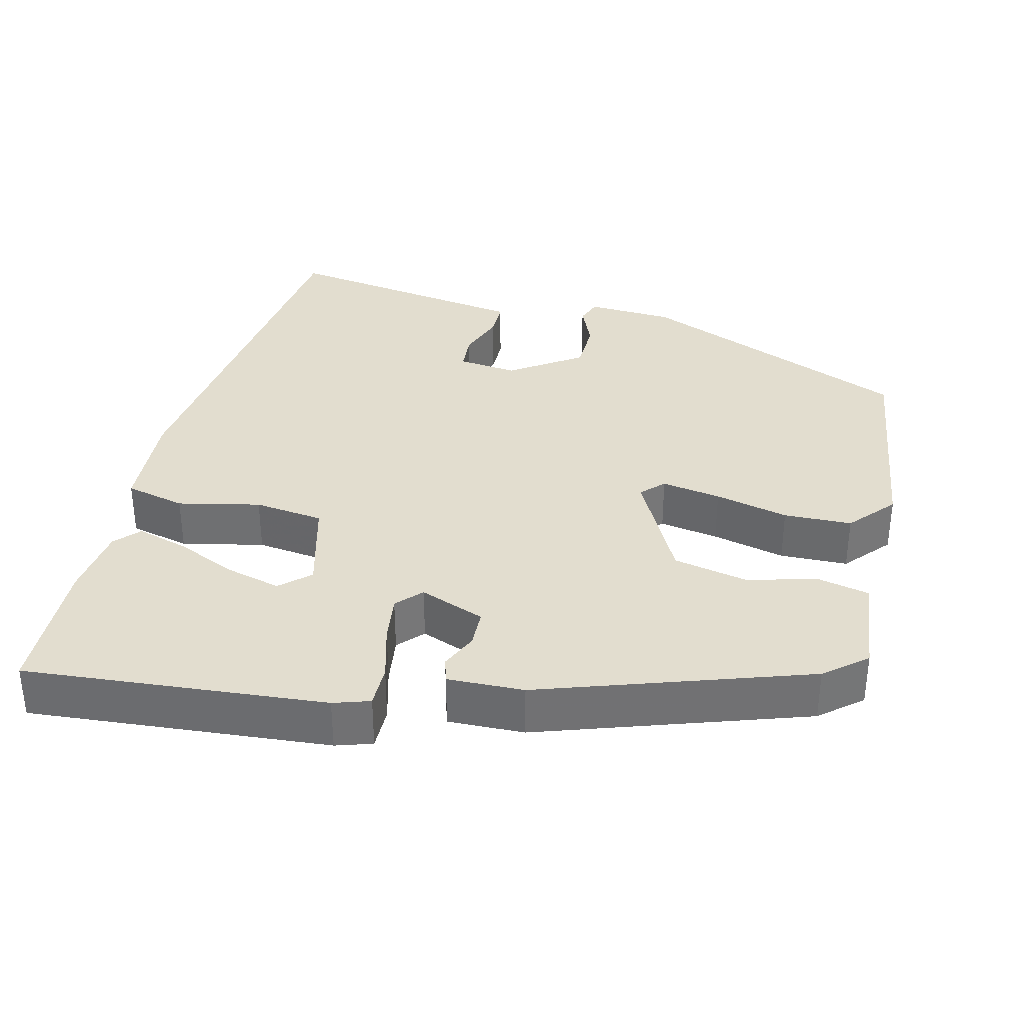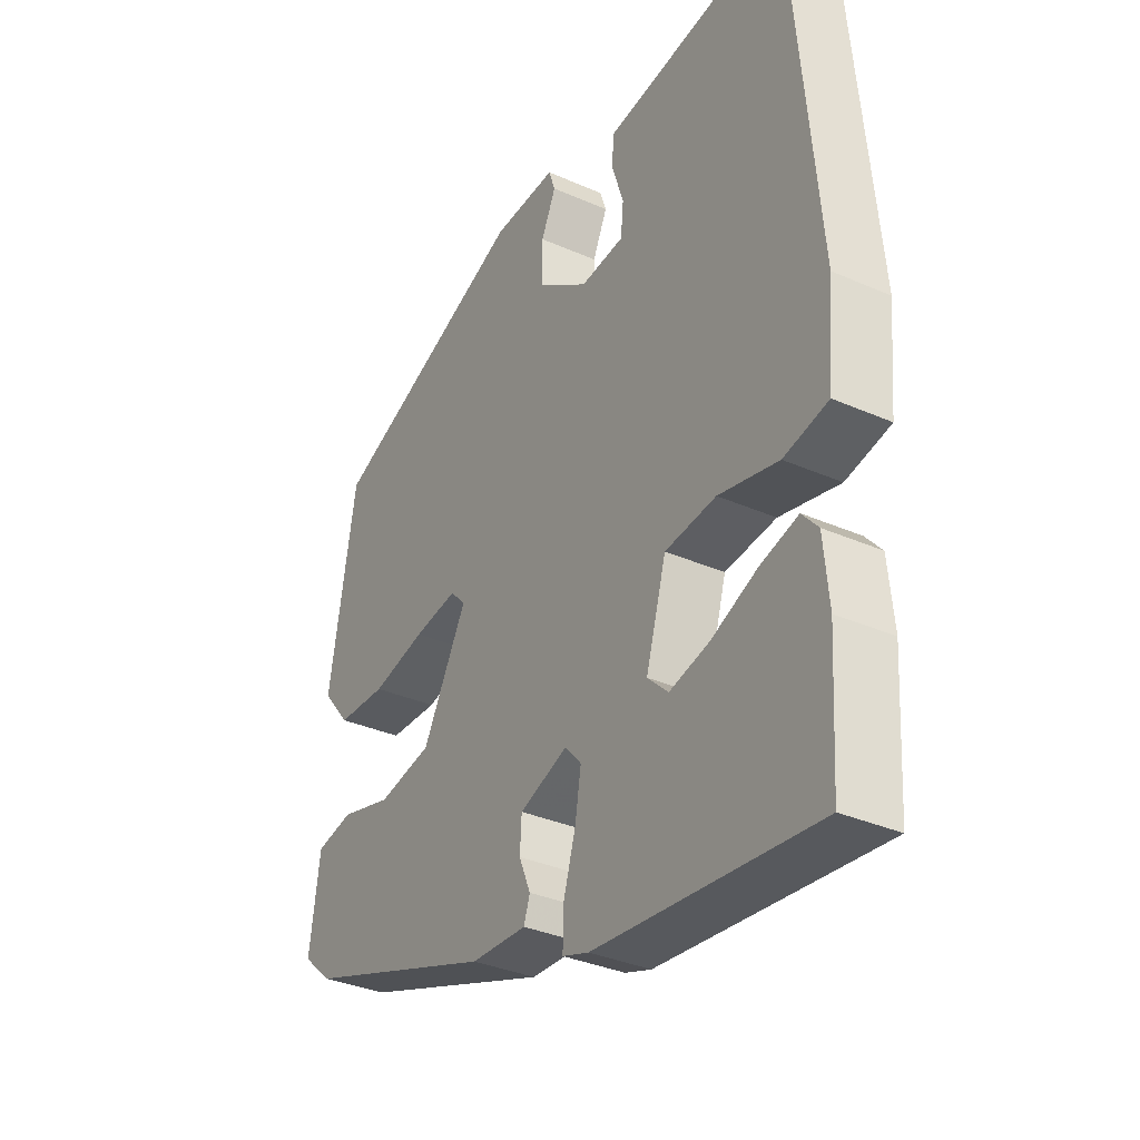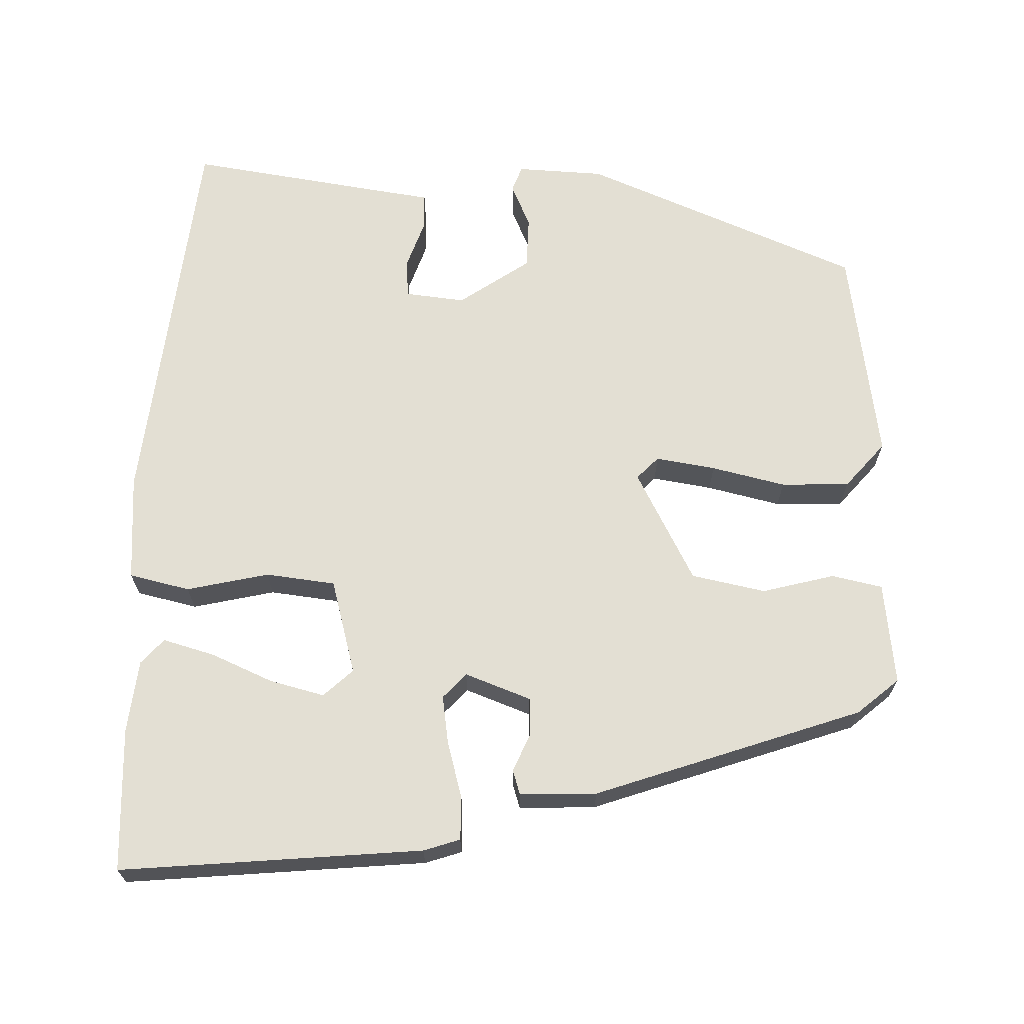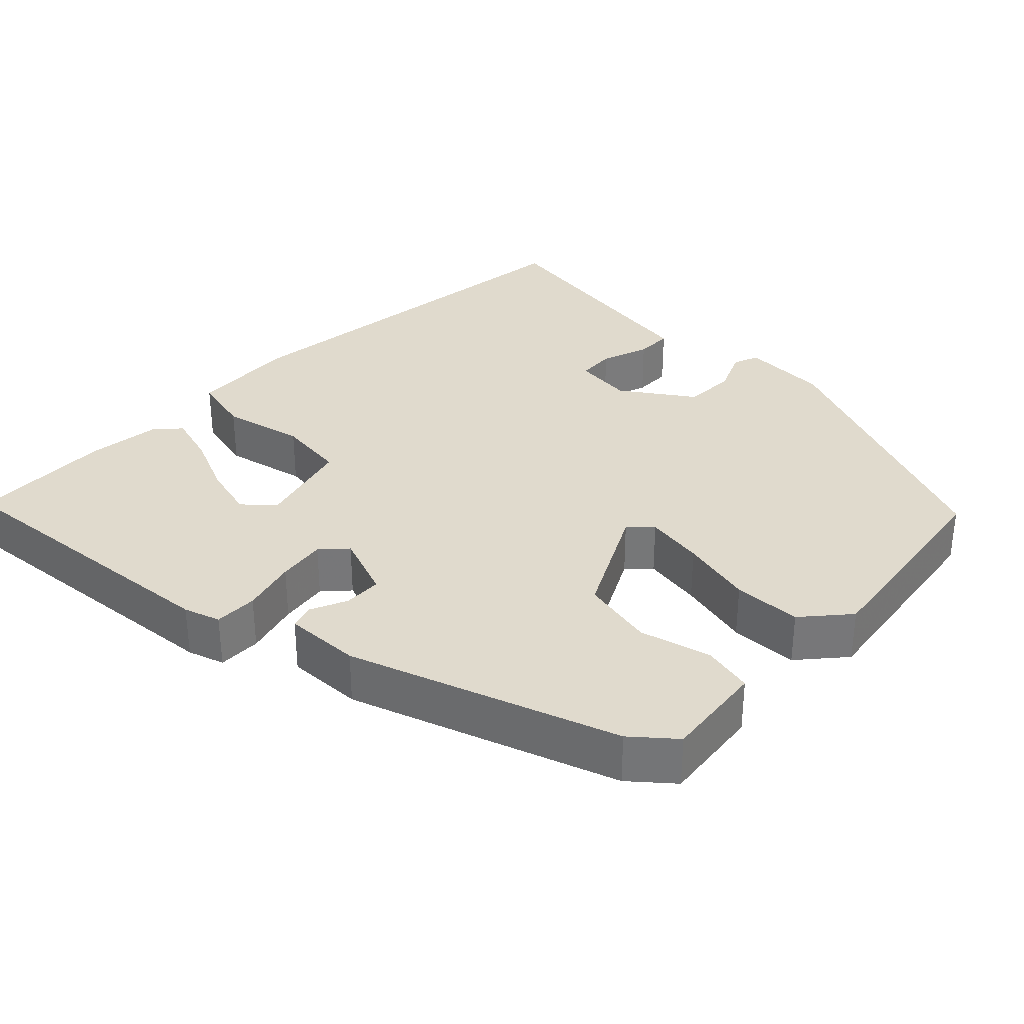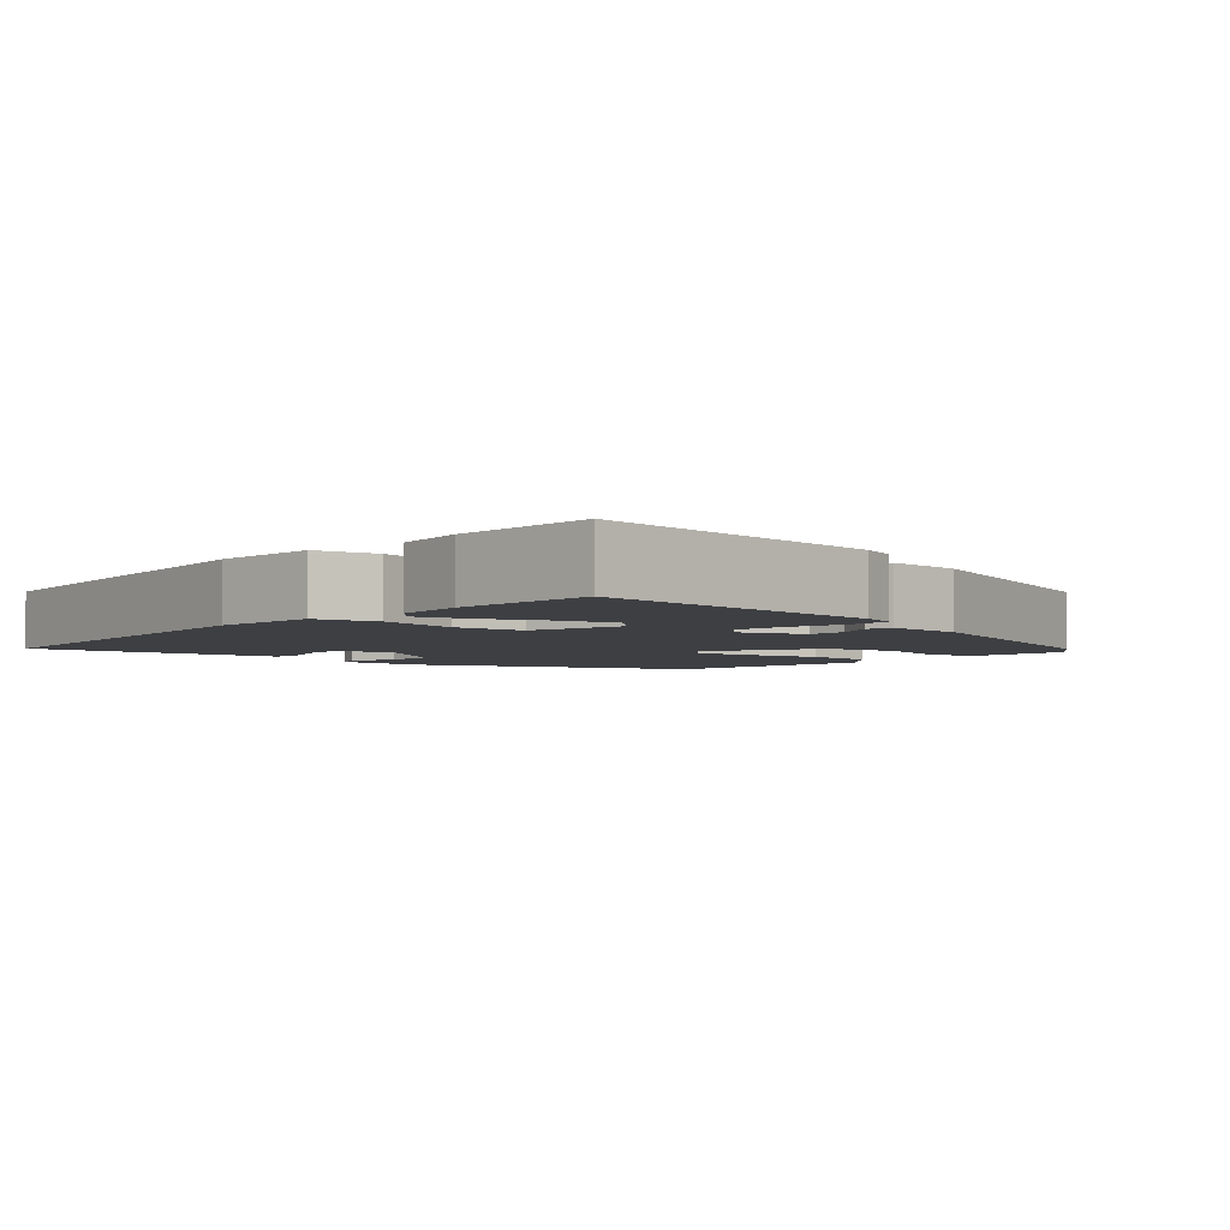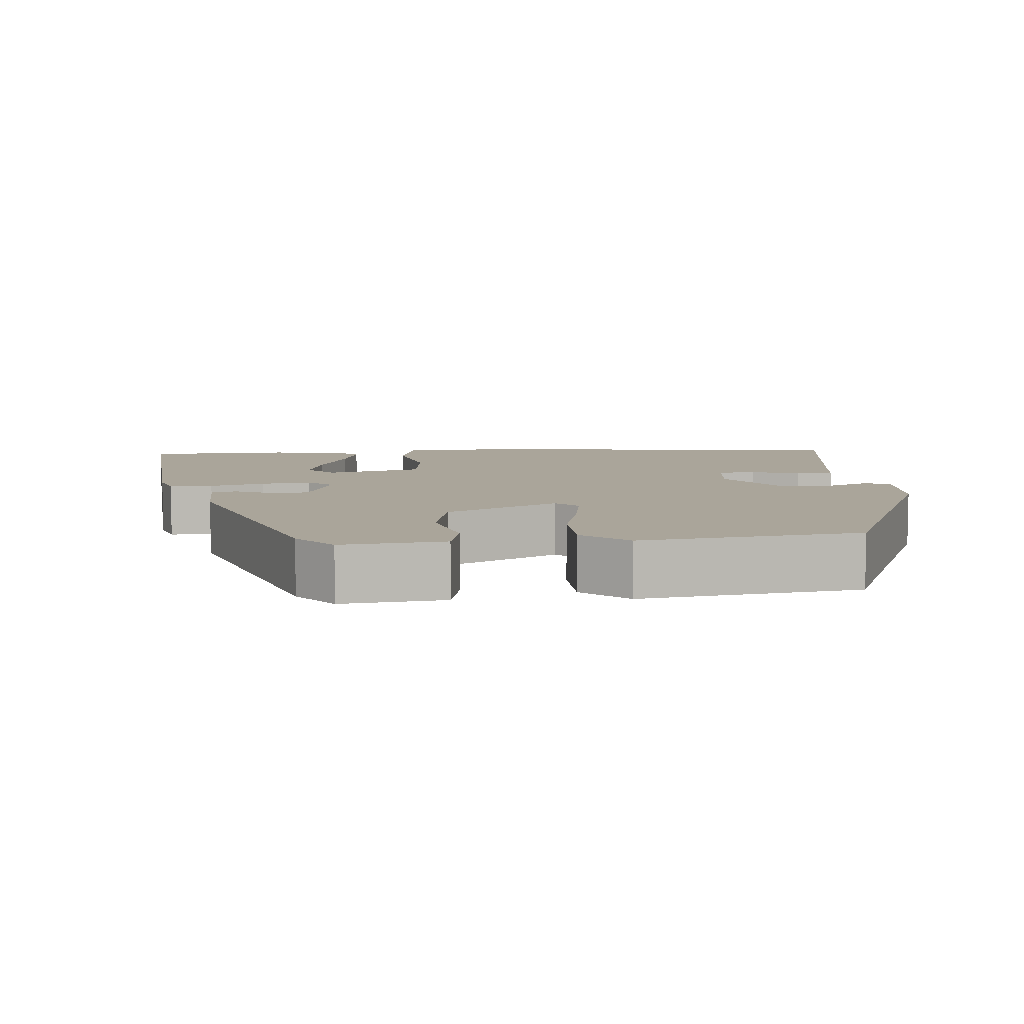
<metadata>
{"format":"obj","ext":"obj","renderer":"f3d","projection":"perspective","resolution":1024,"background":"white","views":[{"elev":35.0,"azim":-164.6,"up":"+Y"},{"elev":-34.6,"azim":59.5,"up":"+Z"},{"elev":67.1,"azim":-177.3,"up":"+Y"},{"elev":33.1,"azim":-134.4,"up":"+Y"},{"elev":-4.0,"azim":139.5,"up":"+Y"},{"elev":7.6,"azim":-93.4,"up":"+Y"}]}
</metadata>
<code>
v -0.484 0.07 -0.321
v -0.538 0.07 -0.273
v -0.519 0.07 -0.137
v -0.451 0.07 -0.124
v -0.356 0.07 -0.151
v -0.257 0.07 -0.133
v -0.176 0.07 0.014
v -0.204 0.07 0.044
v -0.284 0.07 0.033
v -0.383 0.07 0.012
v -0.474 0.07 0.017
v -0.525 0.07 0.079
v -0.476 0.07 0.369
v -0.105 0.07 0.514
v 0.012 0.07 0.517
v 0.024 0.07 0.482
v -0.003 0.07 0.424
v -0.003 0.07 0.354
v 0.09 0.07 0.287
v 0.17 0.07 0.294
v 0.175 0.07 0.345
v 0.154 0.07 0.41
v 0.156 0.07 0.46
v 0.229 0.07 0.469
v 0.493 0.07 0.503
v 0.539 0.07 -0.027
v 0.526 0.07 -0.169
v 0.445 0.07 -0.186
v 0.336 0.07 -0.159
v 0.243 0.07 -0.168
v 0.206 0.07 -0.294
v 0.244 0.07 -0.331
v 0.317 0.07 -0.314
v 0.4 0.07 -0.28
v 0.469 0.07 -0.262
v 0.498 0.07 -0.296
v 0.507 0.07 -0.393
v 0.495 0.07 -0.584
v 0.094 0.07 -0.539
v 0.046 0.07 -0.522
v 0.048 0.07 -0.464
v 0.07 0.07 -0.391
v 0.081 0.07 -0.326
v 0.051 0.07 -0.292
v -0.037 0.07 -0.323
v -0.04 0.07 -0.374
v -0.019 0.07 -0.424
v -0.03 0.07 -0.457
v -0.132 0.07 -0.451
v -0.484 0 -0.321
v -0.538 0 -0.273
v -0.519 0 -0.137
v -0.451 0 -0.124
v -0.356 0 -0.151
v -0.257 0 -0.133
v -0.176 0 0.014
v -0.204 0 0.044
v -0.284 0 0.033
v -0.383 0 0.012
v -0.474 0 0.017
v -0.525 0 0.079
v -0.476 0 0.369
v -0.105 0 0.514
v 0.012 0 0.517
v 0.024 0 0.482
v -0.003 0 0.424
v -0.003 0 0.354
v 0.09 0 0.287
v 0.17 0 0.294
v 0.175 0 0.345
v 0.154 0 0.41
v 0.156 0 0.46
v 0.229 0 0.469
v 0.493 0 0.503
v 0.539 0 -0.027
v 0.526 0 -0.169
v 0.445 0 -0.186
v 0.336 0 -0.159
v 0.243 0 -0.168
v 0.206 0 -0.294
v 0.244 0 -0.331
v 0.317 0 -0.314
v 0.4 0 -0.28
v 0.469 0 -0.262
v 0.498 0 -0.296
v 0.507 0 -0.393
v 0.495 0 -0.584
v 0.094 0 -0.539
v 0.046 0 -0.522
v 0.048 0 -0.464
v 0.07 0 -0.391
v 0.081 0 -0.326
v 0.051 0 -0.292
v -0.037 0 -0.323
v -0.04 0 -0.374
v -0.019 0 -0.424
v -0.03 0 -0.457
v -0.132 0 -0.451
f 46 47 48 49
f 45 46 49 1
f 44 45 1 2
f 39 40 41 42
f 39 42 43
f 38 39 43
f 37 38 43 44
f 33 34 35 36
f 32 33 36 37
f 26 27 28 29
f 24 25 26 29
f 24 29 30
f 21 22 23 24
f 20 21 24 30
f 19 20 30 31
f 14 15 16 17
f 14 17 18
f 13 14 18
f 9 10 11 12
f 8 9 12 13
f 7 8 13 18
f 2 3 4 5
f 44 2 5 6
f 32 37 44
f 31 32 44 6
f 7 18 19 31
f 6 7 31
f 98 97 96 95
f 50 98 95 94
f 51 50 94 93
f 91 90 89 88
f 92 91 88
f 92 88 87
f 93 92 87 86
f 85 84 83 82
f 86 85 82 81
f 78 77 76 75
f 78 75 74 73
f 79 78 73
f 73 72 71 70
f 79 73 70 69
f 80 79 69 68
f 66 65 64 63
f 67 66 63
f 67 63 62
f 61 60 59 58
f 62 61 58 57
f 67 62 57 56
f 54 53 52 51
f 55 54 51 93
f 93 86 81
f 55 93 81 80
f 80 68 67 56
f 80 56 55
f 1 50 51 2
f 2 51 52 3
f 3 52 53 4
f 4 53 54 5
f 5 54 55 6
f 6 55 56 7
f 7 56 57 8
f 8 57 58 9
f 9 58 59 10
f 10 59 60 11
f 11 60 61 12
f 12 61 62 13
f 13 62 63 14
f 14 63 64 15
f 15 64 65 16
f 16 65 66 17
f 17 66 67 18
f 18 67 68 19
f 19 68 69 20
f 20 69 70 21
f 21 70 71 22
f 22 71 72 23
f 23 72 73 24
f 24 73 74 25
f 25 74 75 26
f 26 75 76 27
f 27 76 77 28
f 28 77 78 29
f 29 78 79 30
f 30 79 80 31
f 31 80 81 32
f 32 81 82 33
f 33 82 83 34
f 34 83 84 35
f 35 84 85 36
f 36 85 86 37
f 37 86 87 38
f 38 87 88 39
f 39 88 89 40
f 40 89 90 41
f 41 90 91 42
f 42 91 92 43
f 43 92 93 44
f 44 93 94 45
f 45 94 95 46
f 46 95 96 47
f 47 96 97 48
f 48 97 98 49
f 49 98 50 1

</code>
